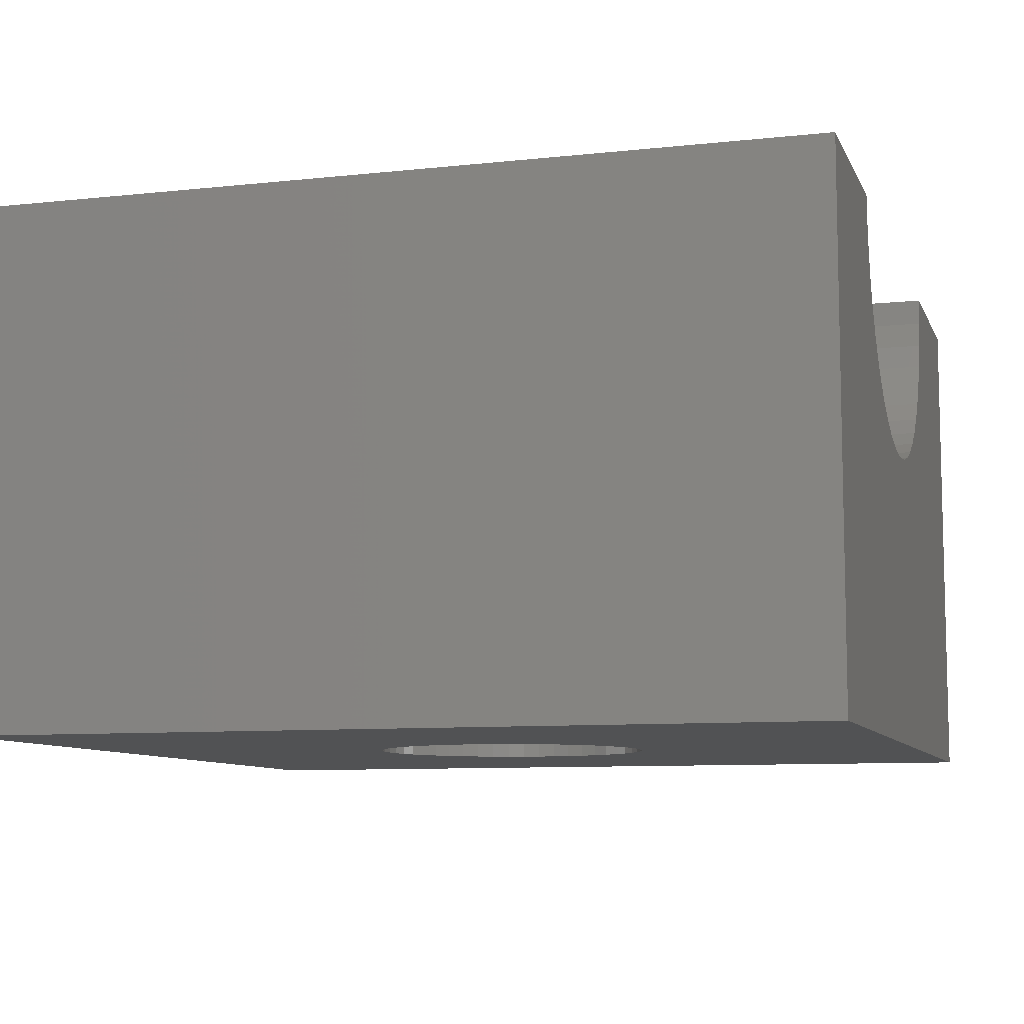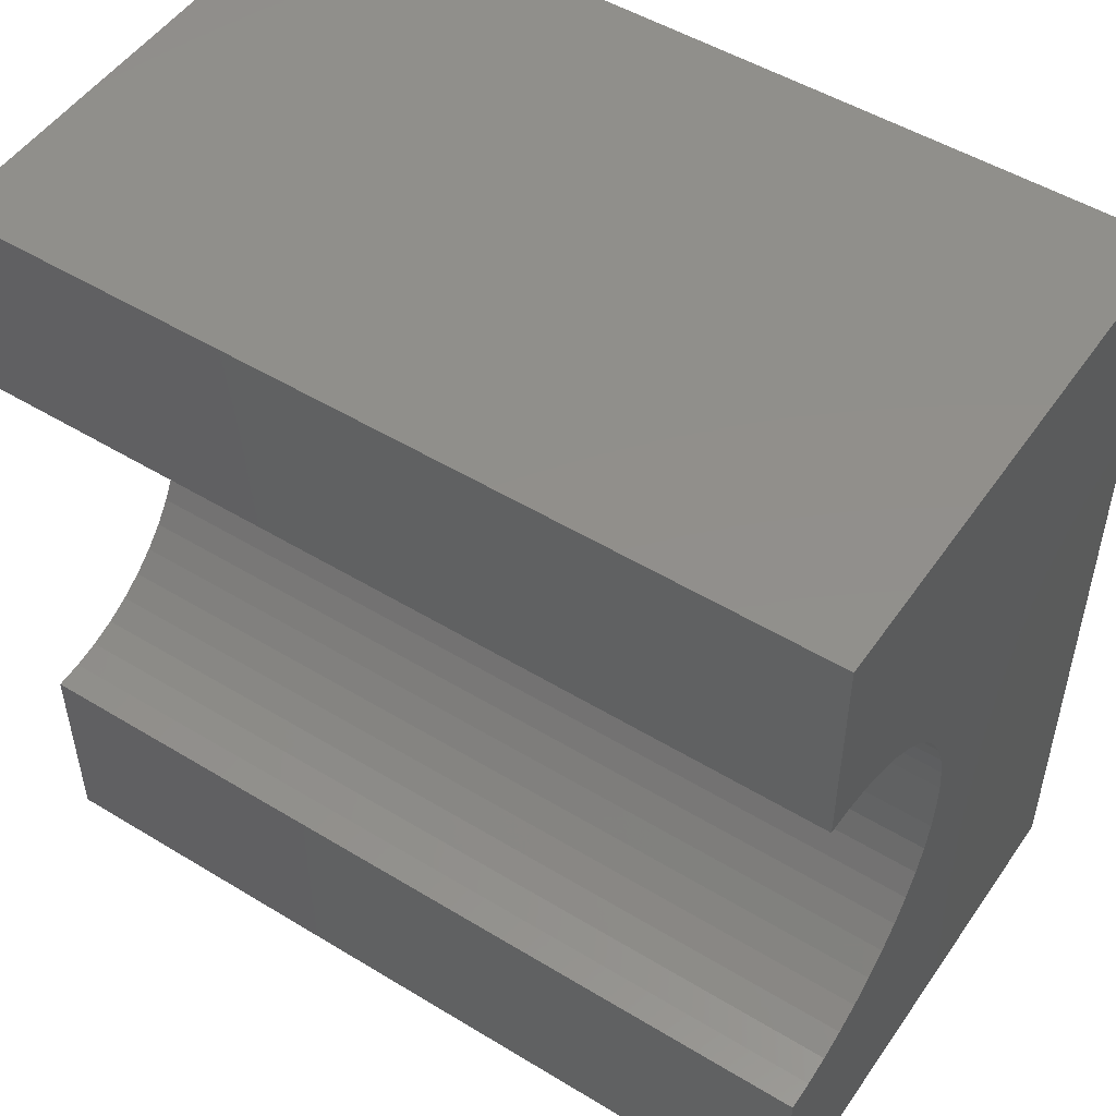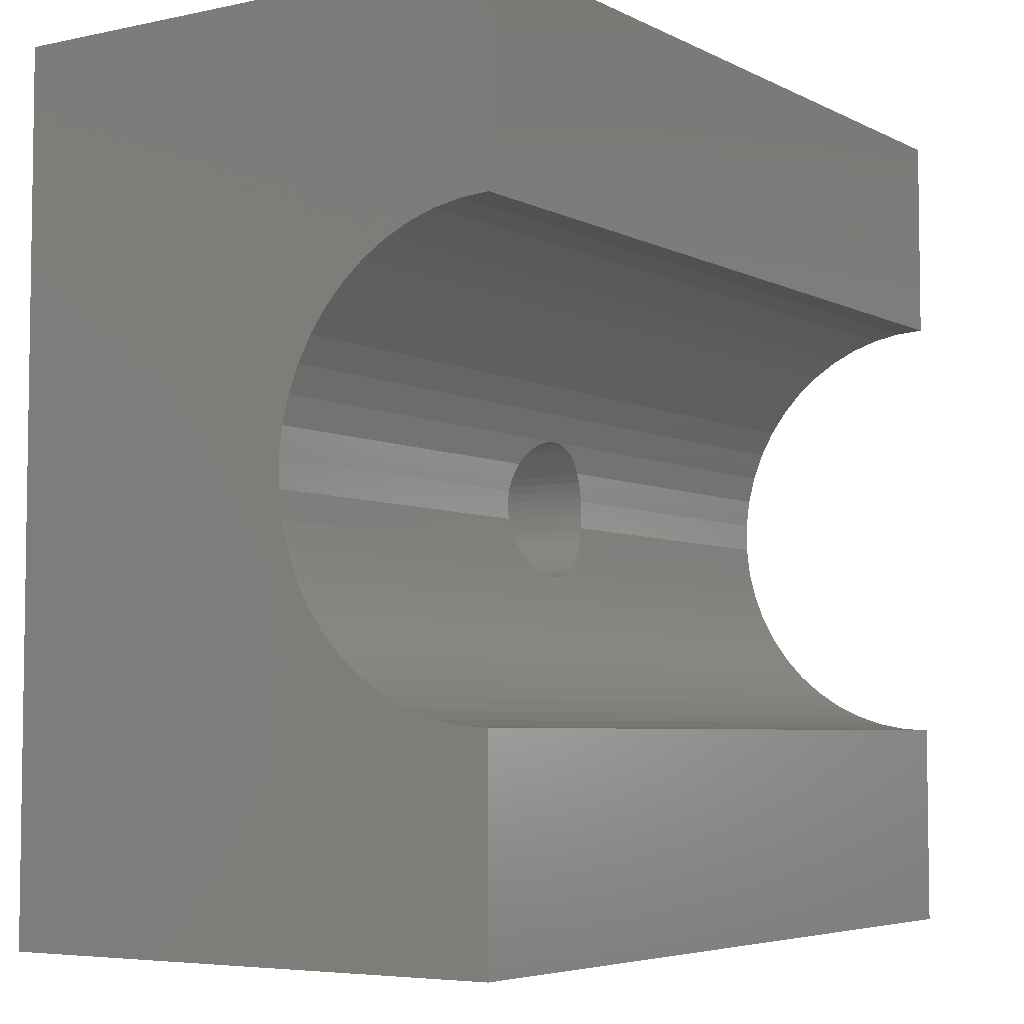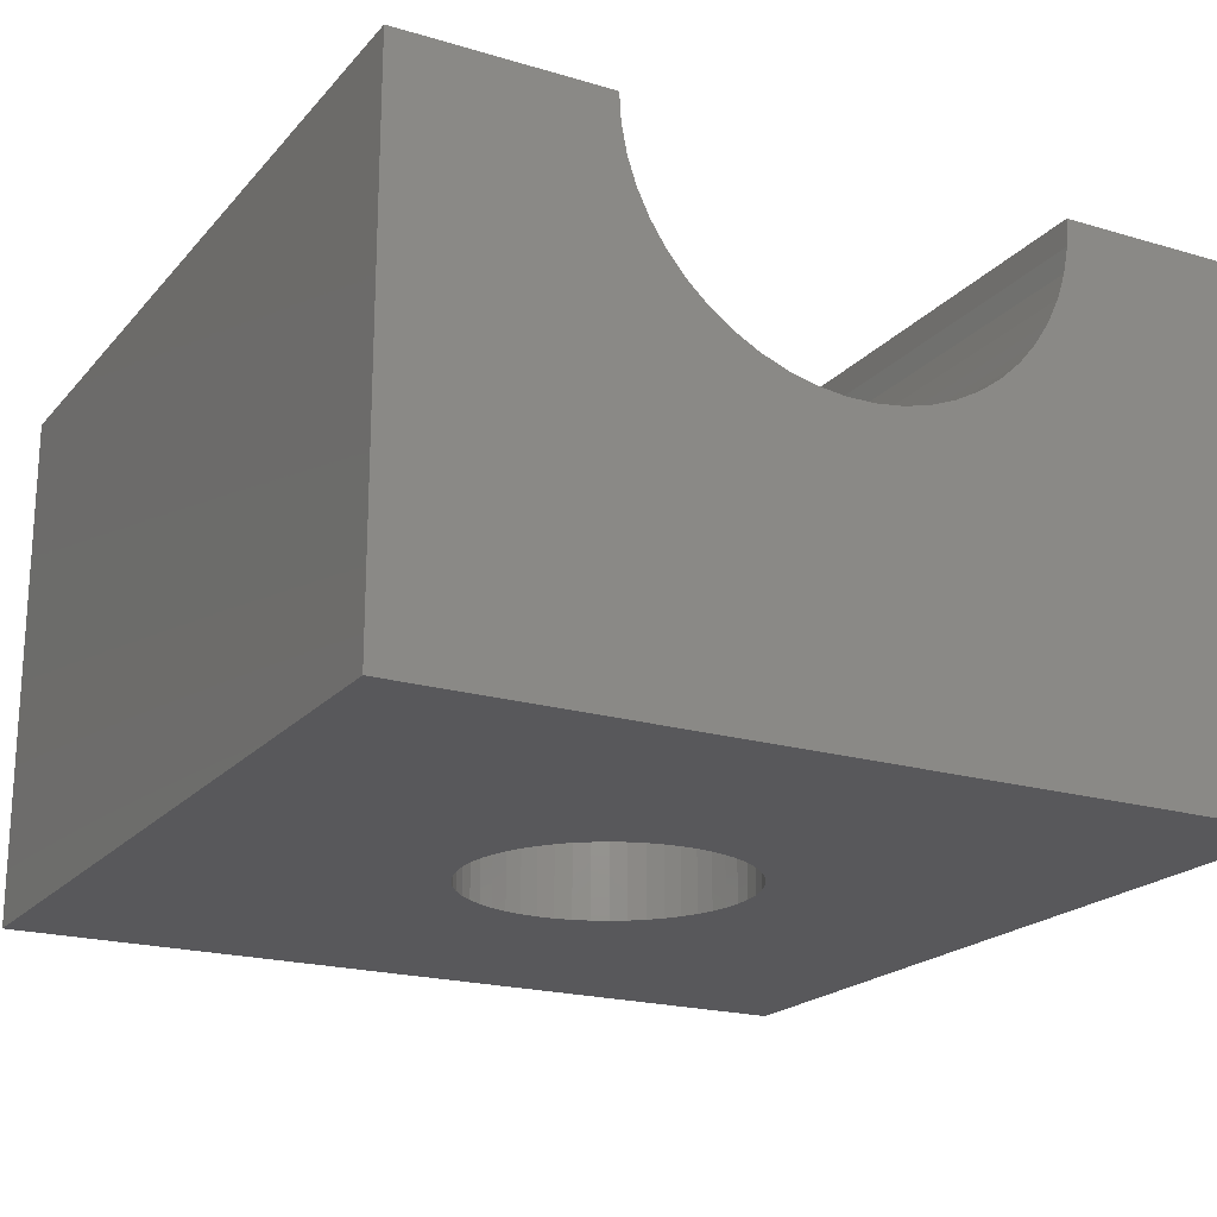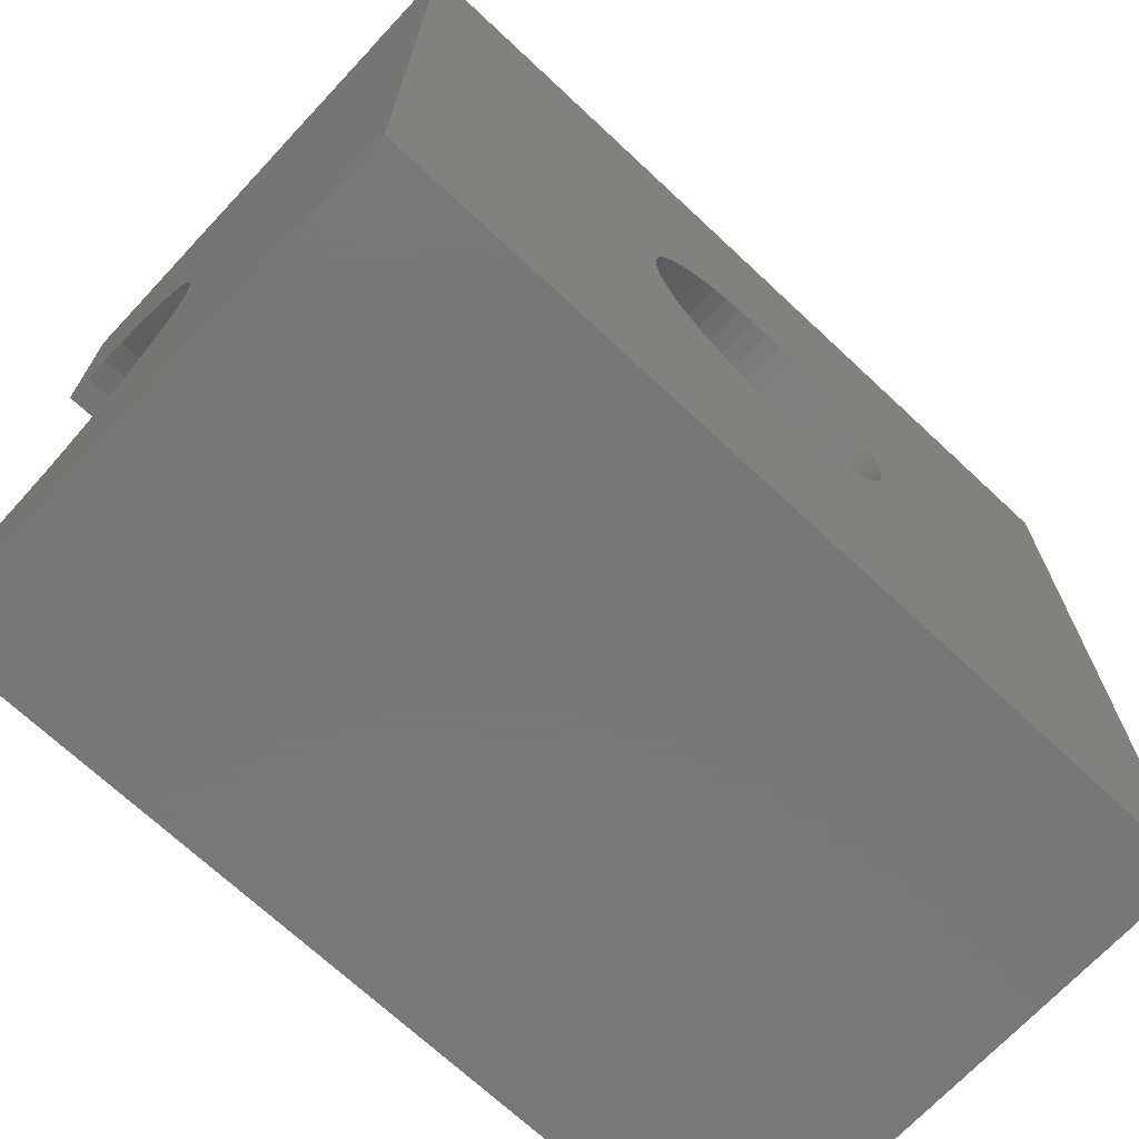
<metadata>
{"format":"stl","ext":"stl","renderer":"f3d","projection":"perspective","resolution":1024,"background":"white","views":[{"elev":-8.7,"azim":16.4,"up":"+Y"},{"elev":50.7,"azim":-146.4,"up":"+Z"},{"elev":-5.2,"azim":123.8,"up":"+Z"},{"elev":-20.2,"azim":-118.5,"up":"+Y"},{"elev":-70.3,"azim":-43.1,"up":"+Z"}]}
</metadata>
<code>
# stl→obj: 268 verts, 536 faces
v 10 30.9 0
v 10 30.9 20
v 10 38.01 10.33
v 10 38.01 9.673
v 10 38.09 9.026
v 10 38.25 8.393
v 10 38.49 7.786
v 10 38.81 7.214
v 10 39.19 6.685
v 10 39.64 6.209
v 10 40.14 5.793
v 10 43.2 0
v 30 43.2 0
v 16.7 30.9 10
v 16.73 30.9 9.586
v 16.8 30.9 9.179
v 16.93 30.9 8.785
v 17.11 30.9 8.41
v 17.33 30.9 8.06
v 17.59 30.9 7.741
v 17.9 30.9 7.457
v 18.23 30.9 7.214
v 18.59 30.9 7.014
v 18.98 30.9 6.862
v 19.38 30.9 6.758
v 19.79 30.9 6.707
v 20.21 30.9 6.707
v 30 30.9 0
v 10 38.09 10.97
v 10 38.25 11.61
v 10 38.49 12.21
v 10 38.81 12.79
v 10 39.19 13.31
v 10 39.64 13.79
v 10 40.14 14.21
v 10 43.2 20
v 16.73 30.9 10.41
v 16.8 30.9 10.82
v 16.93 30.9 11.21
v 17.11 30.9 11.59
v 17.33 30.9 11.94
v 17.59 30.9 12.26
v 17.9 30.9 12.54
v 18.23 30.9 12.79
v 18.59 30.9 12.99
v 18.98 30.9 13.14
v 19.38 30.9 13.24
v 19.79 30.9 13.29
v 30 30.9 20
v 18.44 38.01 10.33
v 18.41 38.01 10.2
v 18.4 38.01 10
v 18.41 38.01 9.799
v 18.44 38.01 9.673
v 18.73 38.09 10.97
v 18.45 38.02 10.4
v 18.51 38.04 10.59
v 18.6 38.07 10.77
v 18.71 38.09 10.94
v 18.45 38.02 9.602
v 18.51 38.04 9.411
v 18.6 38.07 9.229
v 18.71 38.09 9.06
v 18.73 38.09 9.026
v 30 38.25 11.61
v 18.83 38.12 11.1
v 18.98 38.16 11.23
v 19.14 38.19 11.35
v 19.32 38.21 11.45
v 19.51 38.23 11.52
v 19.7 38.25 11.57
v 19.9 38.25 11.6
v 20.1 38.25 11.6
v 18.83 38.12 8.905
v 18.98 38.16 8.767
v 19.14 38.19 8.649
v 19.32 38.21 8.552
v 19.51 38.23 8.478
v 19.7 38.25 8.428
v 19.9 38.25 8.403
v 30 38.25 8.393
v 30 38.49 7.786
v 30 38.49 12.21
v 30 38.81 7.214
v 30 38.81 12.79
v 30 39.19 6.685
v 30 39.19 13.31
v 30 39.64 6.209
v 30 40.14 14.21
v 30 39.64 13.79
v 10 40.69 14.56
v 30 40.69 14.56
v 10 40.69 5.443
v 30 40.14 5.793
v 10 41.29 14.83
v 30 41.29 14.83
v 10 41.29 5.165
v 30 40.69 5.443
v 10 41.91 15.04
v 30 41.91 15.04
v 10 41.91 4.963
v 30 41.29 5.165
v 10 42.55 15.16
v 30 42.55 15.16
v 10 42.55 4.841
v 30 41.91 4.963
v 10 43.2 15.2
v 30 43.2 15.2
v 10 43.2 4.8
v 30 42.55 4.841
v 30 43.2 20
v 30 43.2 4.8
v 16.7 33.9 10
v 16.73 33.9 9.586
v 16.73 33.9 10.41
v 18.41 33.9 9.799
v 18.4 33.9 10
v 18.41 33.9 10.2
v 16.8 33.9 9.179
v 16.8 33.9 10.82
v 18.45 33.9 10.4
v 18.45 33.9 9.602
v 16.93 33.9 8.785
v 16.93 33.9 11.21
v 18.51 33.9 10.59
v 18.51 33.9 9.411
v 17.11 33.9 8.41
v 17.11 33.9 11.59
v 18.6 33.9 10.77
v 18.6 33.9 9.229
v 17.33 33.9 8.06
v 17.33 33.9 11.94
v 18.71 33.9 10.94
v 18.71 33.9 9.06
v 17.59 33.9 7.741
v 17.59 33.9 12.26
v 18.83 33.9 11.1
v 18.83 33.9 8.905
v 17.9 33.9 12.54
v 18.98 33.9 11.23
v 17.9 33.9 7.457
v 18.98 33.9 8.767
v 18.23 33.9 12.79
v 19.14 33.9 11.35
v 18.23 33.9 7.214
v 19.14 33.9 8.649
v 18.59 33.9 12.99
v 19.32 33.9 11.45
v 18.59 33.9 7.014
v 19.32 33.9 8.552
v 18.98 33.9 13.14
v 19.51 33.9 11.52
v 18.98 33.9 6.862
v 19.51 33.9 8.478
v 19.38 33.9 13.24
v 19.7 33.9 11.57
v 19.38 33.9 6.758
v 19.7 33.9 8.428
v 19.79 33.9 13.29
v 19.9 33.9 11.6
v 19.79 33.9 6.707
v 19.9 33.9 8.403
v 20.21 33.9 13.29
v 20.21 30.9 13.29
v 20.1 33.9 8.403
v 20.21 33.9 6.707
v 20.1 33.9 11.6
v 20.1 38.25 8.403
v 20.3 38.25 11.57
v 20.3 33.9 11.57
v 20.62 33.9 13.24
v 20.62 33.9 6.758
v 20.3 33.9 8.428
v 20.3 38.25 8.428
v 20.62 30.9 13.24
v 20.62 30.9 6.758
v 20.49 38.23 11.52
v 20.49 33.9 11.52
v 21.02 33.9 13.14
v 20.49 33.9 8.478
v 20.49 38.23 8.478
v 21.02 33.9 6.862
v 20.68 38.21 11.45
v 20.68 33.9 11.45
v 21.41 33.9 12.99
v 20.68 33.9 8.552
v 20.68 38.21 8.552
v 21.41 33.9 7.014
v 21.02 30.9 13.14
v 21.02 30.9 6.862
v 20.86 38.19 11.35
v 20.86 33.9 11.35
v 21.77 33.9 12.79
v 20.86 33.9 8.649
v 20.86 38.19 8.649
v 21.77 33.9 7.214
v 21.02 38.16 11.23
v 21.02 33.9 11.23
v 22.1 33.9 12.54
v 21.02 33.9 8.767
v 21.02 38.16 8.767
v 22.1 33.9 7.457
v 21.41 30.9 12.99
v 21.41 30.9 7.014
v 21.17 38.12 11.1
v 21.17 33.9 11.1
v 22.41 33.9 12.26
v 21.17 33.9 8.905
v 21.17 38.12 8.905
v 22.41 33.9 7.741
v 21.27 38.09 10.97
v 21.29 38.09 10.94
v 21.29 33.9 10.94
v 22.67 33.9 11.94
v 21.27 38.09 9.026
v 21.29 33.9 9.06
v 21.29 38.09 9.06
v 22.67 33.9 8.06
v 30 38.09 10.97
v 30 38.09 9.026
v 21.4 38.07 10.77
v 21.4 33.9 10.77
v 22.89 33.9 11.59
v 21.4 33.9 9.229
v 21.4 38.07 9.229
v 22.89 33.9 8.41
v 21.49 38.04 10.59
v 21.49 33.9 10.59
v 23.07 33.9 11.21
v 21.49 33.9 9.411
v 21.49 38.04 9.411
v 23.07 33.9 8.785
v 21.77 30.9 12.79
v 21.77 30.9 7.214
v 21.55 38.02 10.4
v 21.55 33.9 10.4
v 23.2 33.9 10.82
v 21.55 33.9 9.602
v 21.55 38.02 9.602
v 23.2 33.9 9.179
v 21.56 38.01 10.33
v 21.59 33.9 10.2
v 23.27 33.9 10.41
v 21.56 38.01 9.673
v 21.59 33.9 9.799
v 23.27 33.9 9.586
v 21.59 38.01 10.2
v 30 38.01 10.33
v 21.59 38.01 9.799
v 30 38.01 9.673
v 21.6 33.9 10
v 21.6 38.01 10
v 23.3 33.9 10
v 22.1 30.9 12.54
v 22.1 30.9 7.457
v 22.41 30.9 12.26
v 22.41 30.9 7.741
v 22.67 30.9 11.94
v 22.67 30.9 8.06
v 22.89 30.9 11.59
v 22.89 30.9 8.41
v 23.07 30.9 11.21
v 23.07 30.9 8.785
v 23.2 30.9 10.82
v 23.2 30.9 9.179
v 23.27 30.9 10.41
v 23.27 30.9 9.586
v 23.3 30.9 10
f 1 2 3
f 1 3 4
f 1 4 5
f 1 5 6
f 1 6 7
f 1 7 8
f 1 8 9
f 1 9 10
f 1 10 11
f 1 11 12
f 1 12 13
f 1 14 2
f 1 15 14
f 1 16 15
f 1 17 16
f 1 18 17
f 1 19 18
f 1 20 19
f 1 21 20
f 1 22 21
f 1 23 22
f 1 24 23
f 1 25 24
f 1 26 25
f 1 27 26
f 1 28 27
f 1 13 28
f 2 29 3
f 2 30 29
f 2 31 30
f 2 32 31
f 2 33 32
f 2 34 33
f 2 35 34
f 2 36 35
f 2 14 37
f 2 37 38
f 2 38 39
f 2 39 40
f 2 40 41
f 2 41 42
f 2 42 43
f 2 43 44
f 2 44 45
f 2 45 46
f 2 46 47
f 2 47 48
f 2 48 49
f 2 49 36
f 3 29 50
f 3 51 52
f 3 50 51
f 4 3 52
f 4 52 53
f 4 53 54
f 4 54 5
f 29 30 55
f 29 56 50
f 29 57 56
f 29 58 57
f 29 59 58
f 29 55 59
f 5 54 60
f 5 60 61
f 5 61 62
f 5 62 63
f 5 63 64
f 5 64 6
f 30 31 65
f 30 66 55
f 30 67 66
f 30 68 67
f 30 69 68
f 30 70 69
f 30 71 70
f 30 72 71
f 30 73 72
f 30 65 73
f 6 64 74
f 6 74 75
f 6 75 76
f 6 76 77
f 6 77 78
f 6 78 79
f 6 79 80
f 6 80 81
f 6 81 82
f 6 82 7
f 31 32 83
f 31 83 65
f 7 82 84
f 7 84 8
f 32 33 85
f 32 85 83
f 8 84 86
f 8 86 9
f 33 34 87
f 33 87 85
f 9 86 88
f 9 88 10
f 34 35 89
f 34 90 87
f 34 89 90
f 10 88 11
f 35 91 92
f 35 36 91
f 35 92 89
f 11 93 12
f 11 88 94
f 11 94 93
f 91 95 96
f 91 36 95
f 91 96 92
f 93 97 12
f 93 94 98
f 93 98 97
f 95 99 100
f 95 36 99
f 95 100 96
f 97 101 12
f 97 98 102
f 97 102 101
f 99 103 104
f 99 36 103
f 99 104 100
f 101 105 12
f 101 102 106
f 101 106 105
f 103 107 108
f 103 36 107
f 103 108 104
f 105 109 12
f 105 106 110
f 105 110 109
f 12 109 13
f 107 36 108
f 36 49 111
f 36 111 108
f 109 110 112
f 109 112 13
f 14 113 37
f 14 15 114
f 14 114 113
f 113 115 37
f 113 114 116
f 113 117 118
f 113 118 115
f 113 116 117
f 37 115 38
f 15 16 119
f 15 119 114
f 115 120 38
f 115 118 121
f 115 121 120
f 114 119 122
f 114 122 116
f 38 120 39
f 16 17 123
f 16 123 119
f 120 124 39
f 120 121 125
f 120 125 124
f 119 123 126
f 119 126 122
f 39 124 40
f 17 18 127
f 17 127 123
f 124 128 40
f 124 125 129
f 124 129 128
f 123 127 130
f 123 130 126
f 40 128 41
f 18 19 131
f 18 131 127
f 128 132 41
f 128 129 133
f 128 133 132
f 127 131 134
f 127 134 130
f 41 132 42
f 19 20 135
f 19 135 131
f 132 136 42
f 132 133 137
f 132 137 136
f 131 135 138
f 131 138 134
f 42 136 139
f 42 139 43
f 20 21 135
f 136 137 140
f 136 140 139
f 135 21 141
f 135 141 142
f 135 142 138
f 43 139 143
f 43 143 44
f 21 22 141
f 139 140 144
f 139 144 143
f 141 22 145
f 141 145 146
f 141 146 142
f 44 143 147
f 44 147 45
f 22 23 145
f 143 144 148
f 143 148 147
f 145 23 149
f 145 149 150
f 145 150 146
f 117 52 118
f 117 116 53
f 117 53 52
f 52 51 118
f 118 51 50
f 118 50 121
f 116 54 53
f 116 122 54
f 50 56 121
f 54 122 60
f 121 56 125
f 122 126 60
f 56 57 125
f 60 126 61
f 125 57 129
f 126 130 61
f 57 58 129
f 61 130 62
f 45 147 151
f 45 151 46
f 23 24 149
f 147 148 152
f 147 152 151
f 149 24 153
f 149 153 154
f 149 154 150
f 129 58 133
f 130 134 62
f 58 59 133
f 62 134 63
f 133 59 137
f 134 138 63
f 59 55 137
f 63 138 64
f 55 66 137
f 64 138 74
f 137 66 140
f 138 142 74
f 66 67 140
f 74 142 75
f 140 67 144
f 142 146 75
f 67 68 144
f 75 146 76
f 46 151 155
f 46 155 47
f 24 25 153
f 151 152 156
f 151 156 155
f 153 25 157
f 153 157 158
f 153 158 154
f 144 68 148
f 146 150 76
f 68 69 148
f 76 150 77
f 148 69 152
f 150 154 77
f 69 70 152
f 77 154 78
f 47 155 159
f 47 159 48
f 25 26 157
f 155 156 160
f 155 160 159
f 157 26 161
f 157 161 162
f 157 162 158
f 152 70 156
f 154 158 78
f 70 71 156
f 78 158 79
f 156 71 160
f 158 162 79
f 71 72 160
f 79 162 80
f 48 159 163
f 48 164 49
f 48 163 164
f 26 27 161
f 159 160 163
f 161 165 162
f 161 27 166
f 161 166 165
f 160 72 73
f 160 167 163
f 160 73 167
f 162 165 80
f 80 165 168
f 80 168 81
f 167 73 169
f 167 170 171
f 167 169 170
f 167 171 163
f 165 166 172
f 165 173 174
f 165 174 168
f 165 172 173
f 73 65 169
f 168 174 81
f 164 163 171
f 164 175 49
f 164 171 175
f 27 176 166
f 27 28 176
f 166 176 172
f 170 169 177
f 170 178 179
f 170 177 178
f 170 179 171
f 173 180 181
f 173 181 174
f 173 172 182
f 173 182 180
f 169 65 177
f 174 181 81
f 178 177 183
f 178 184 185
f 178 183 184
f 178 185 179
f 180 186 187
f 180 187 181
f 180 182 188
f 180 188 186
f 177 65 183
f 181 187 81
f 175 171 179
f 175 189 49
f 175 179 189
f 176 190 172
f 176 28 190
f 172 190 182
f 184 183 191
f 184 192 193
f 184 191 192
f 184 193 185
f 186 194 195
f 186 195 187
f 186 188 196
f 186 196 194
f 183 65 191
f 187 195 81
f 192 191 197
f 192 198 199
f 192 197 198
f 192 199 193
f 194 200 201
f 194 201 195
f 194 196 202
f 194 202 200
f 191 65 197
f 195 201 81
f 189 179 185
f 189 203 49
f 189 185 203
f 190 204 182
f 190 28 204
f 182 204 188
f 198 197 205
f 198 206 207
f 198 205 206
f 198 207 199
f 200 208 209
f 200 209 201
f 200 202 210
f 200 210 208
f 197 65 205
f 201 209 81
f 206 205 211
f 206 211 212
f 206 213 214
f 206 212 213
f 206 214 207
f 208 215 209
f 208 216 217
f 208 217 215
f 208 210 218
f 208 218 216
f 205 65 211
f 209 215 81
f 211 219 212
f 211 65 219
f 215 217 220
f 215 220 81
f 213 212 221
f 213 222 223
f 213 221 222
f 213 223 214
f 216 224 225
f 216 225 217
f 216 218 226
f 216 226 224
f 212 219 221
f 217 225 220
f 222 221 227
f 222 228 229
f 222 227 228
f 222 229 223
f 224 230 231
f 224 231 225
f 224 226 232
f 224 232 230
f 221 219 227
f 225 231 220
f 203 185 193
f 203 233 49
f 203 193 233
f 204 234 188
f 204 28 234
f 188 234 196
f 228 227 235
f 228 236 237
f 228 235 236
f 228 237 229
f 230 238 239
f 230 239 231
f 230 232 240
f 230 240 238
f 227 219 235
f 231 239 220
f 236 235 241
f 236 241 242
f 236 242 243
f 236 243 237
f 238 244 239
f 238 245 244
f 238 240 246
f 238 246 245
f 235 219 241
f 239 244 220
f 241 247 242
f 241 248 247
f 241 219 248
f 244 245 249
f 244 249 250
f 244 250 220
f 242 247 251
f 242 251 243
f 245 251 252
f 245 252 249
f 245 246 253
f 245 253 251
f 247 252 251
f 247 248 252
f 249 252 250
f 251 253 243
f 252 248 250
f 233 193 199
f 233 254 49
f 233 199 254
f 234 255 196
f 234 28 255
f 196 255 202
f 254 199 207
f 254 256 49
f 254 207 256
f 255 257 202
f 255 28 257
f 202 257 210
f 256 207 258
f 256 258 49
f 257 259 218
f 257 218 210
f 257 28 259
f 207 214 258
f 258 214 260
f 258 260 49
f 259 261 226
f 259 226 218
f 259 28 261
f 214 223 260
f 260 223 262
f 260 262 49
f 261 263 232
f 261 232 226
f 261 28 263
f 223 229 262
f 262 229 264
f 262 264 49
f 263 265 240
f 263 240 232
f 263 28 265
f 229 237 264
f 264 237 266
f 264 266 49
f 265 267 246
f 265 246 240
f 265 28 267
f 237 243 266
f 266 243 268
f 266 268 49
f 267 268 253
f 267 253 246
f 267 28 268
f 243 253 268
f 268 28 49
f 28 250 49
f 28 220 250
f 28 81 220
f 28 82 81
f 28 84 82
f 28 86 84
f 28 88 86
f 28 94 88
f 28 13 94
f 49 248 219
f 49 250 248
f 49 219 65
f 49 65 83
f 49 83 85
f 49 85 87
f 49 87 90
f 49 90 89
f 49 89 111
f 89 92 111
f 94 13 98
f 92 96 111
f 98 13 102
f 96 100 111
f 102 13 106
f 100 104 111
f 106 13 110
f 104 108 111
f 110 13 112

</code>
